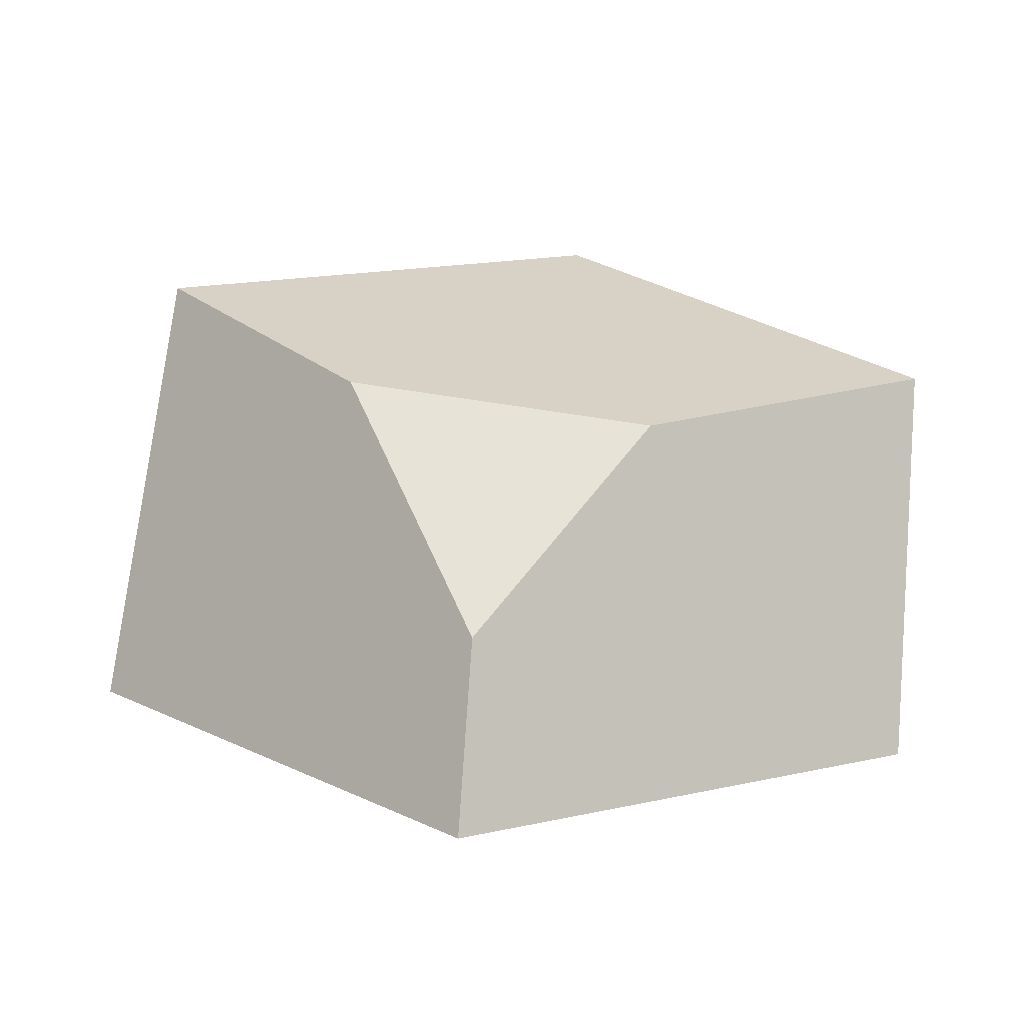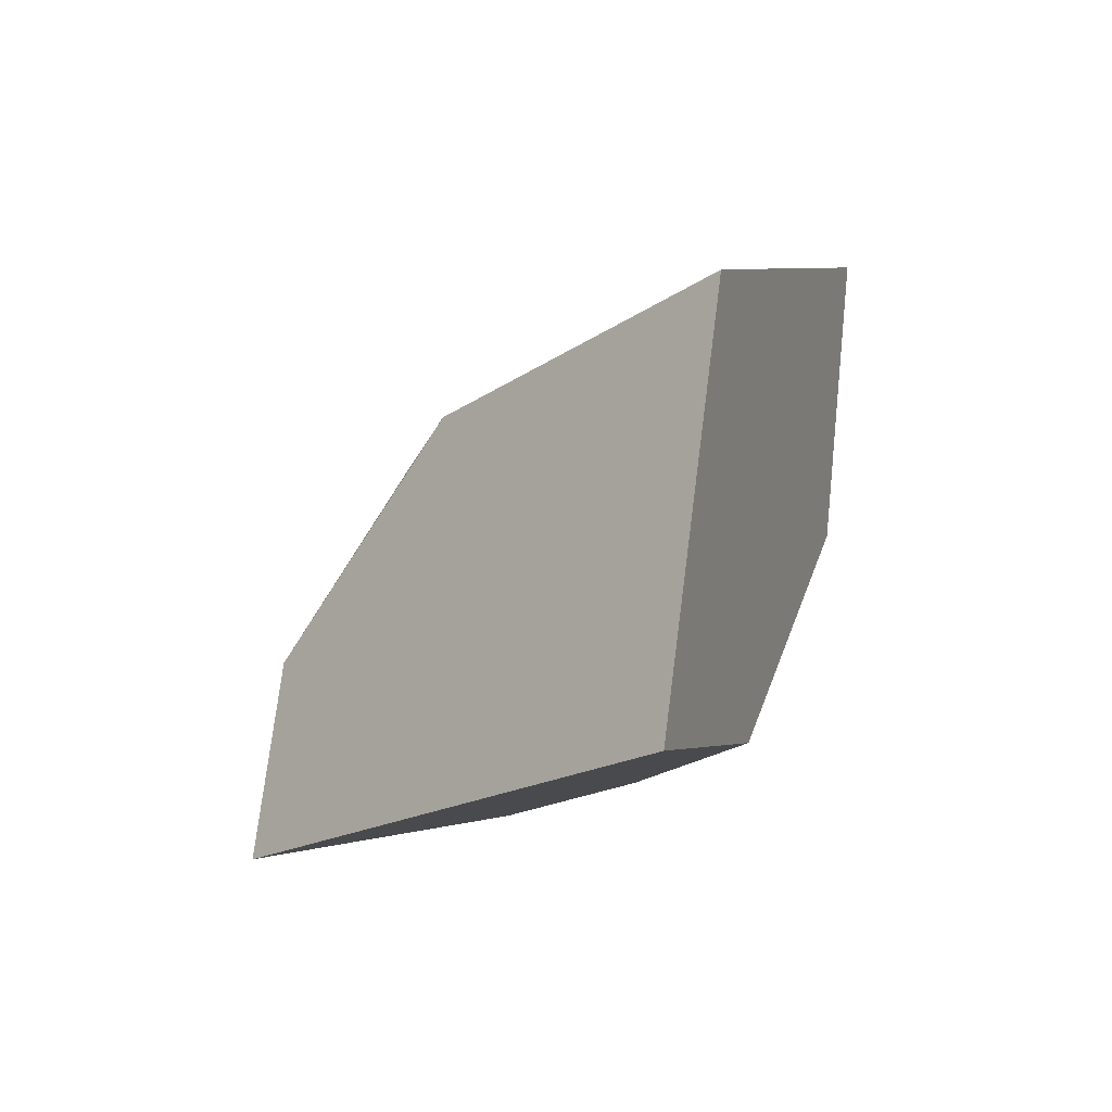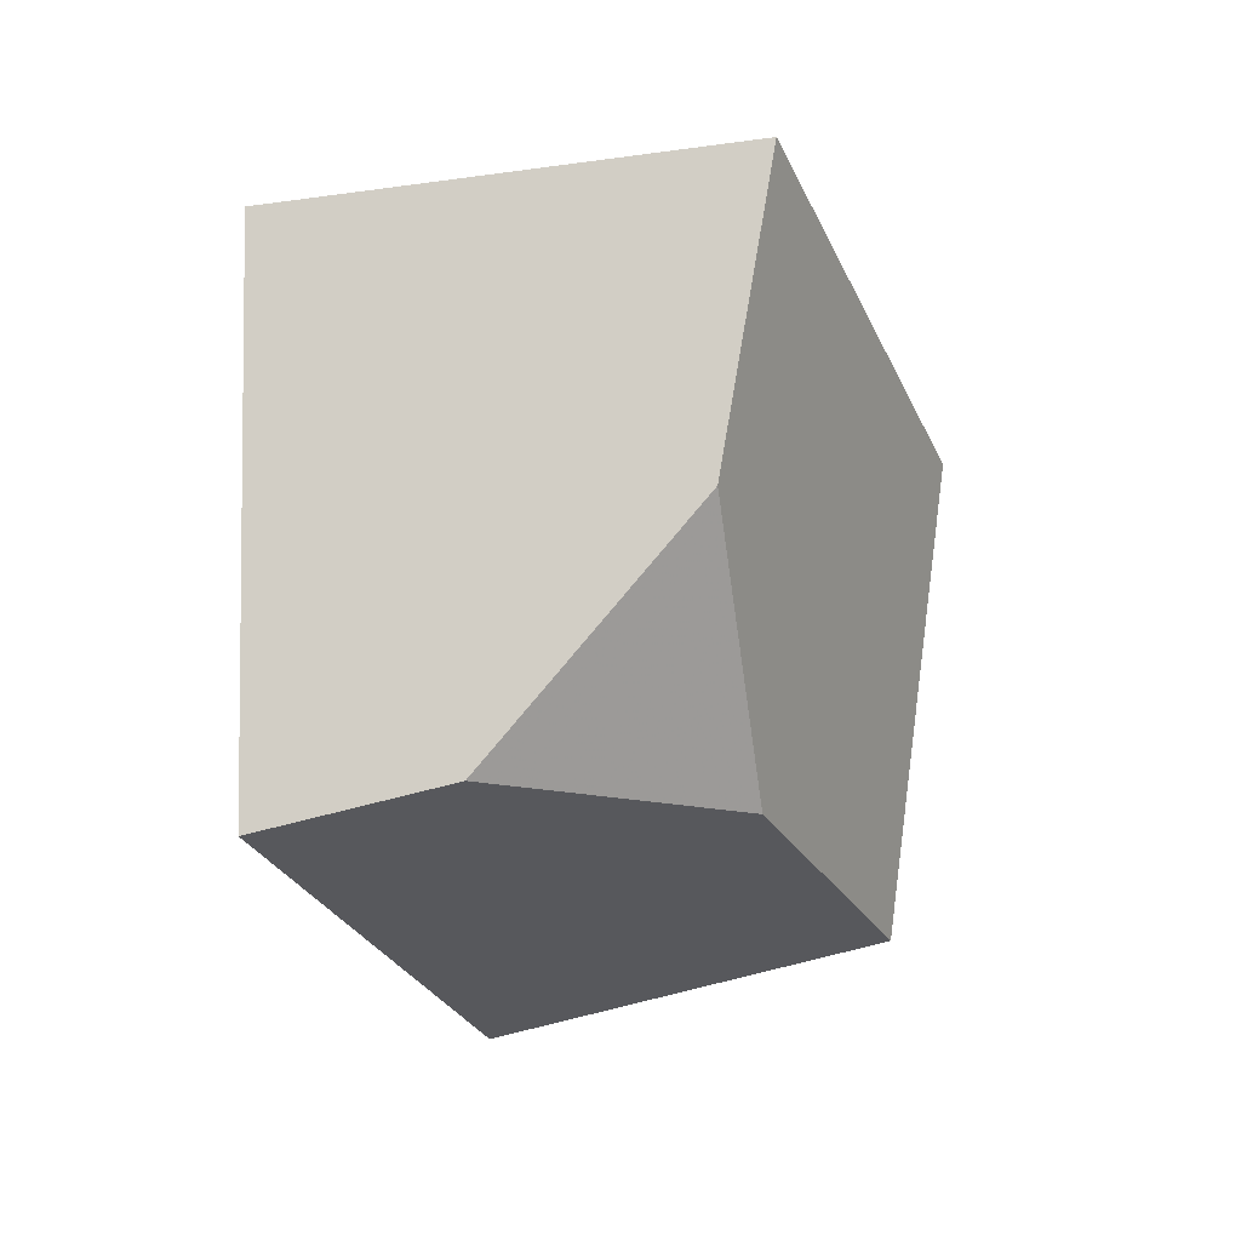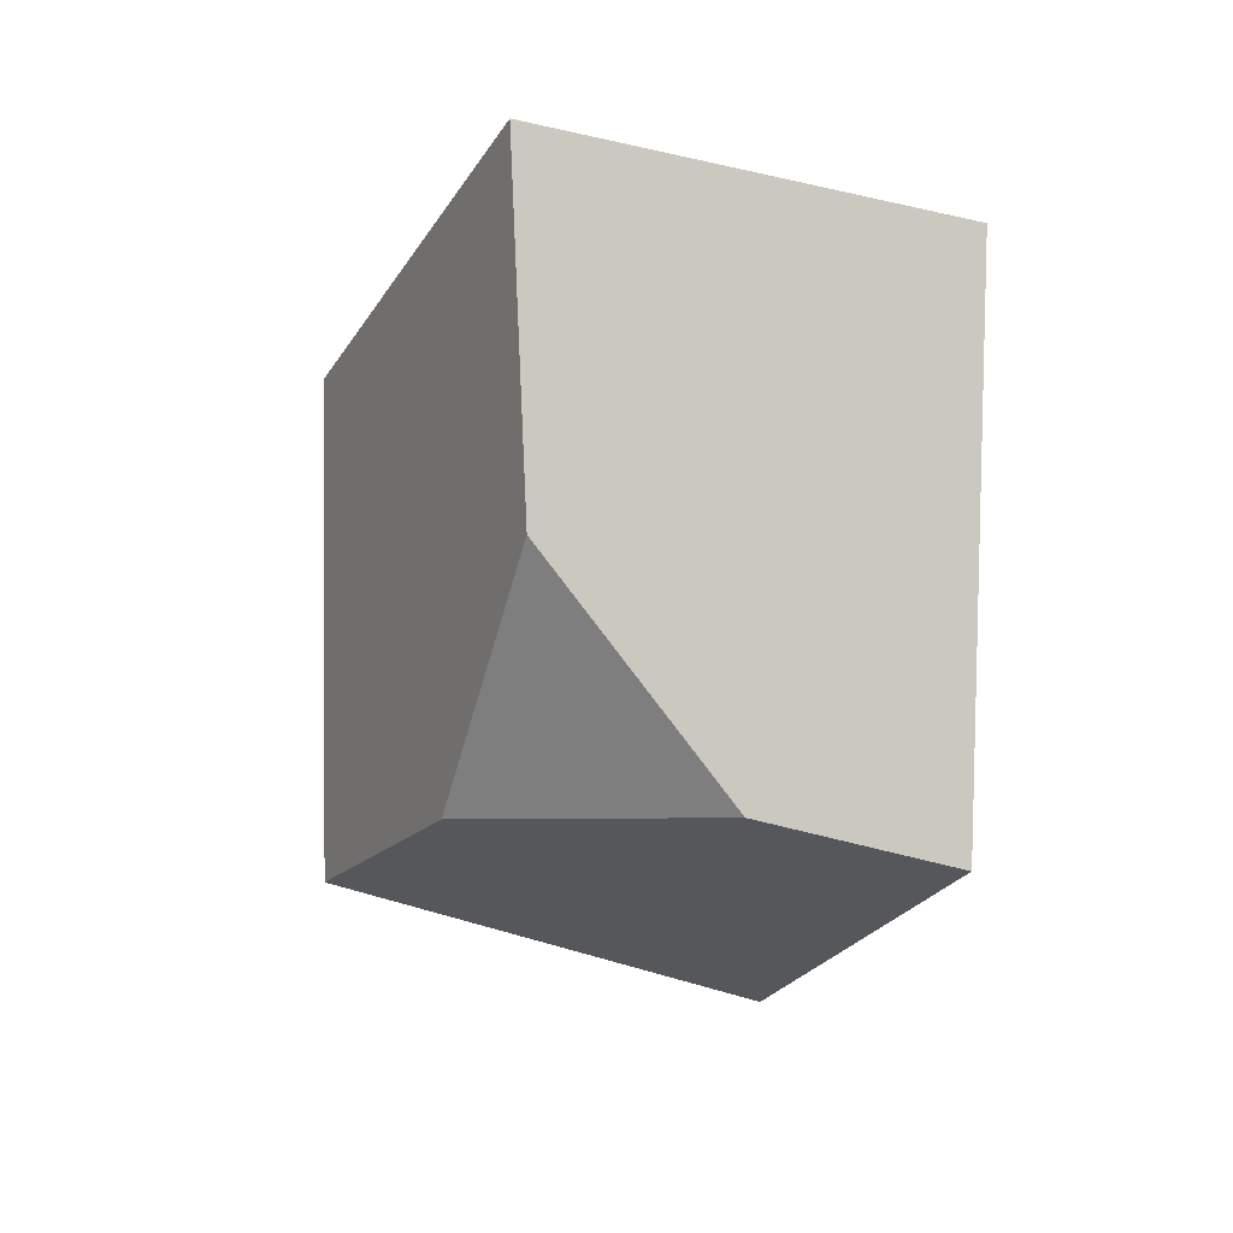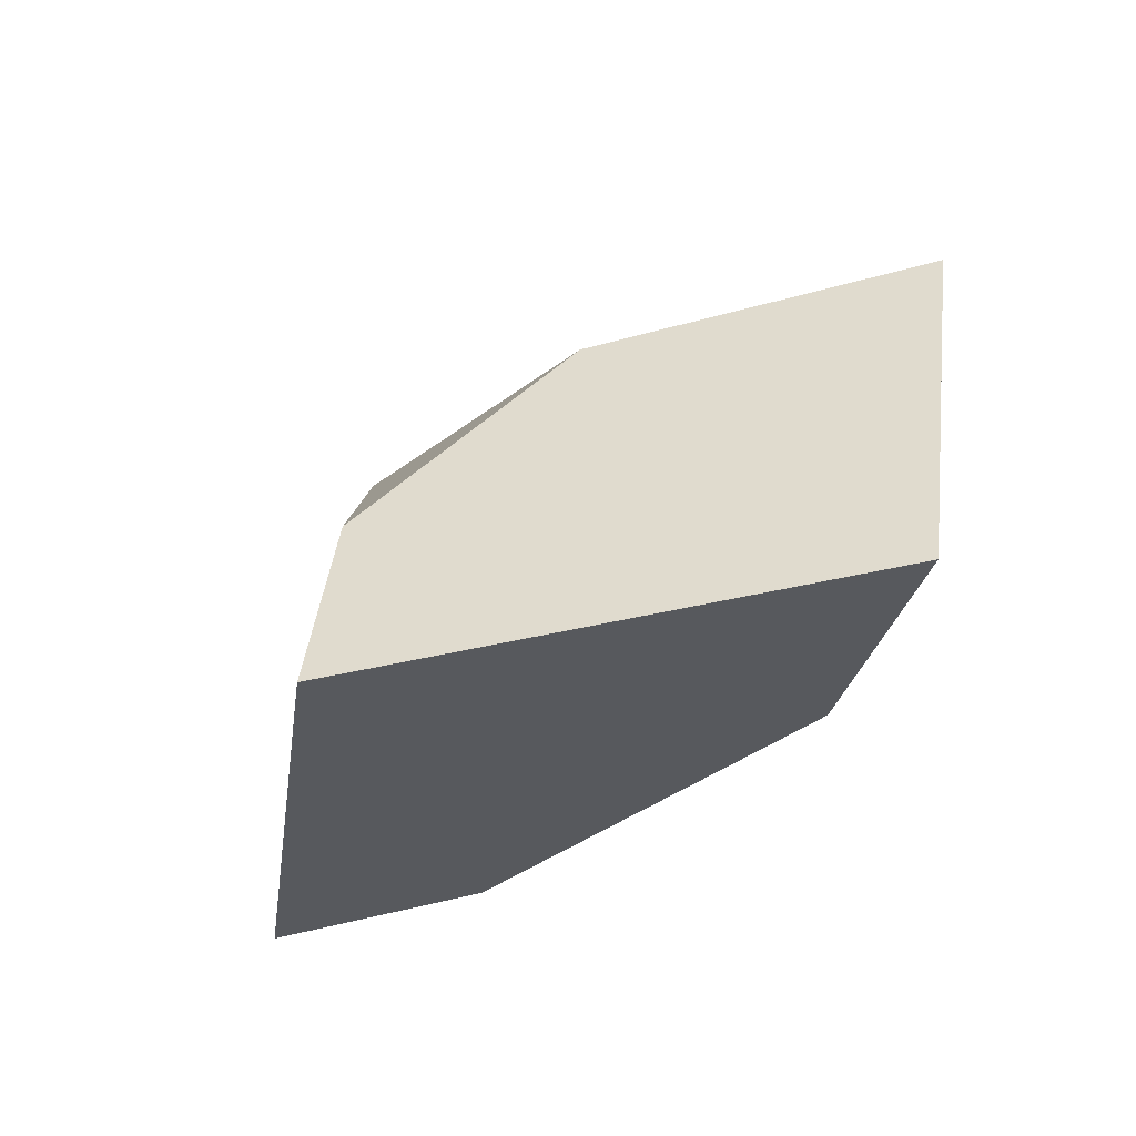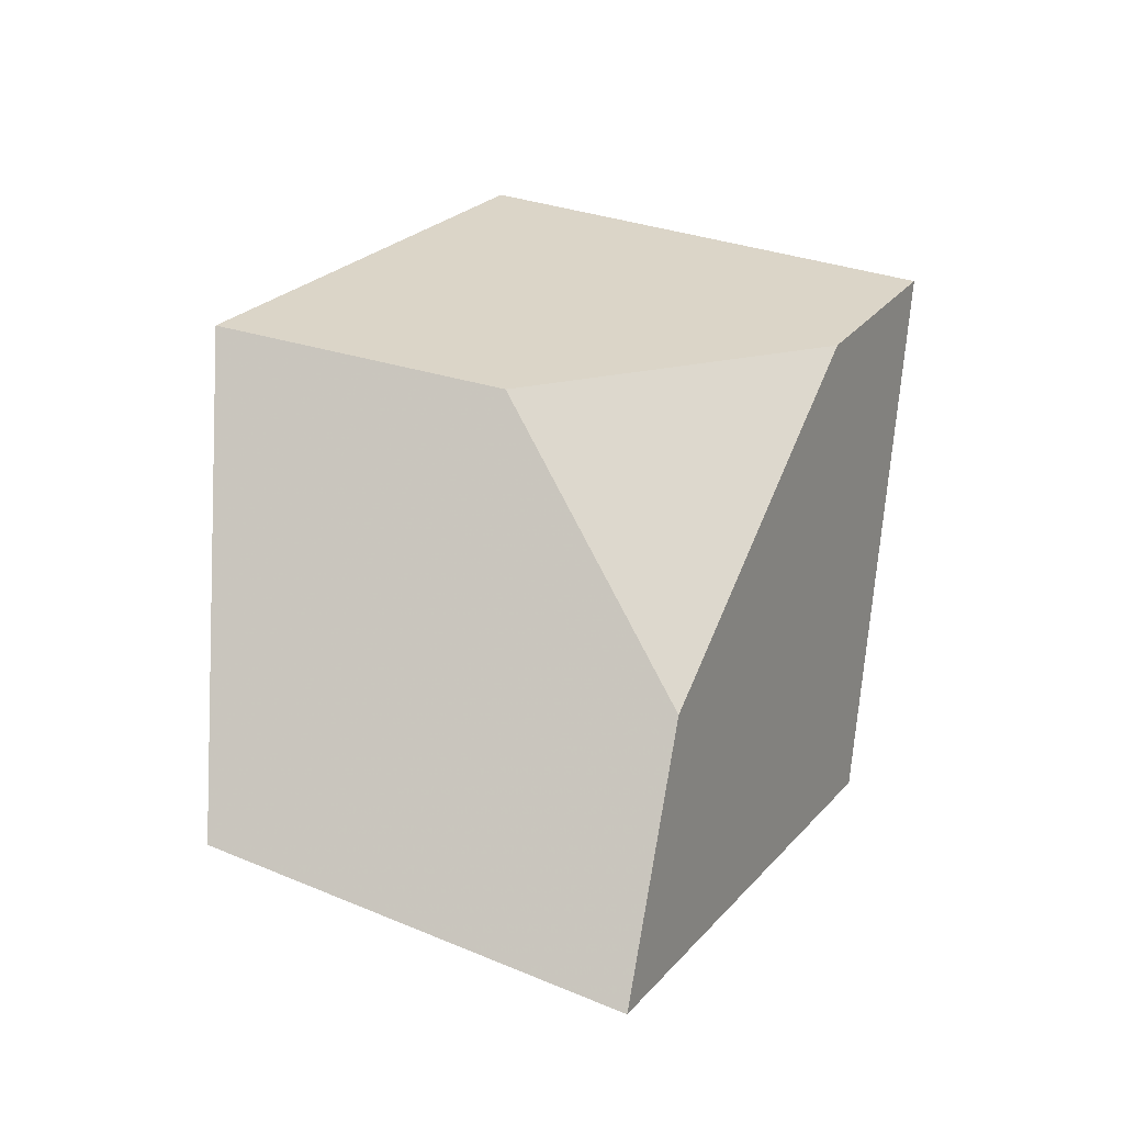
<metadata>
{"format":"obj","ext":"obj","renderer":"f3d","projection":"perspective","resolution":1024,"background":"white","views":[{"elev":1.4,"azim":175.5,"up":"+Y"},{"elev":-13.7,"azim":-109.4,"up":"+Y"},{"elev":-54.8,"azim":106.8,"up":"+Z"},{"elev":-67.5,"azim":-97.1,"up":"+Z"},{"elev":-43.3,"azim":-143.9,"up":"+Y"},{"elev":48.2,"azim":-64.5,"up":"+Z"}]}
</metadata>
<code>
v 0.09768 0.4964 0.5716
v 0.1416 0.4631 0.5564
v 0.1733 0.461 0.5447
v 0.1619 0.5297 0.5467
v 0.09046 0.5383 0.573
v 0.1149 0.4743 0.4902
v 0.1326 0.5126 0.5148
v 0.1172 0.4452 0.4869
v 0.07392 0.4591 0.547
v 0.04288 0.452 0.5217
v 0.03852 0.5139 0.5286
v 0.08627 0.5057 0.5059
f 1 2 3
f 1 3 4
f 1 4 5
f 6 7 4
f 6 4 3
f 6 3 8
f 2 9 10
f 2 10 8
f 2 8 3
f 10 11 12
f 10 12 6
f 10 6 8
f 9 1 5
f 9 5 11
f 9 11 10
f 4 7 12
f 4 12 11
f 4 11 5
f 6 12 7
f 2 1 9

</code>
